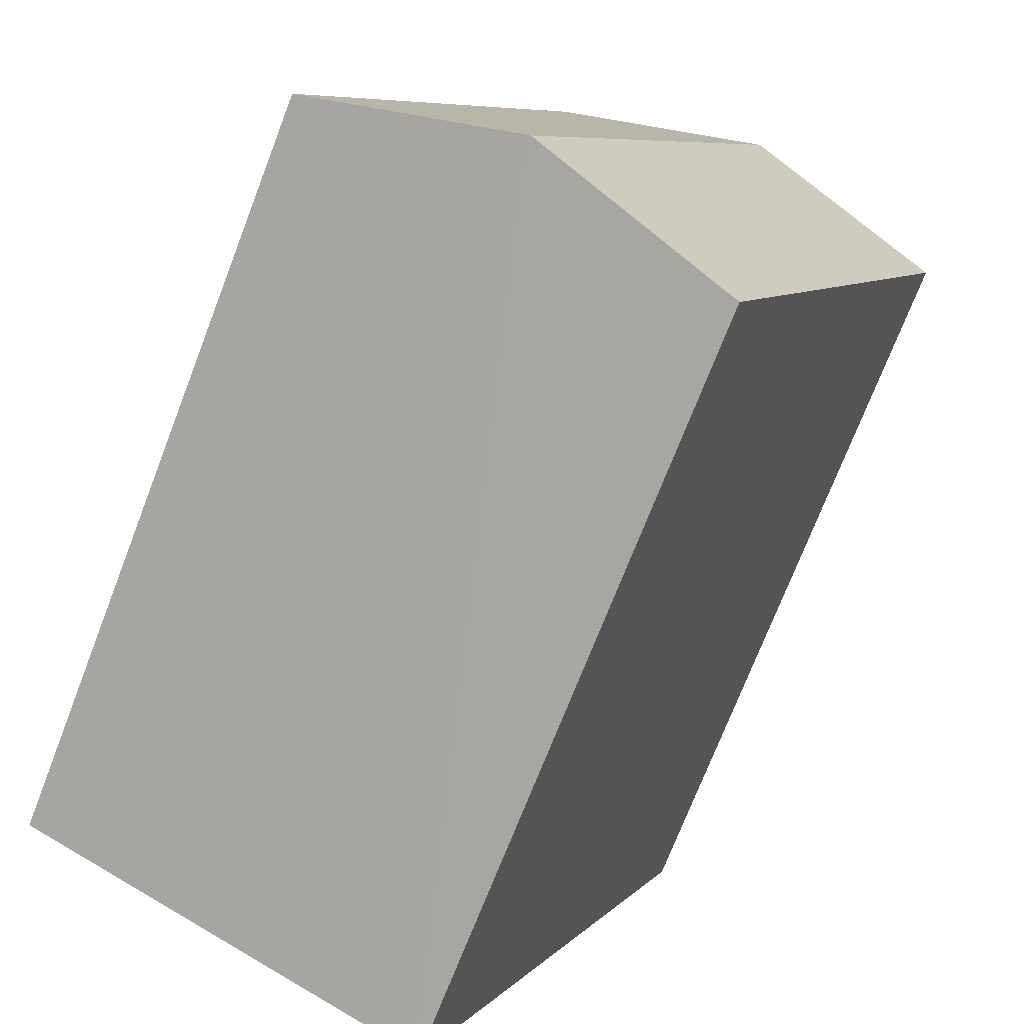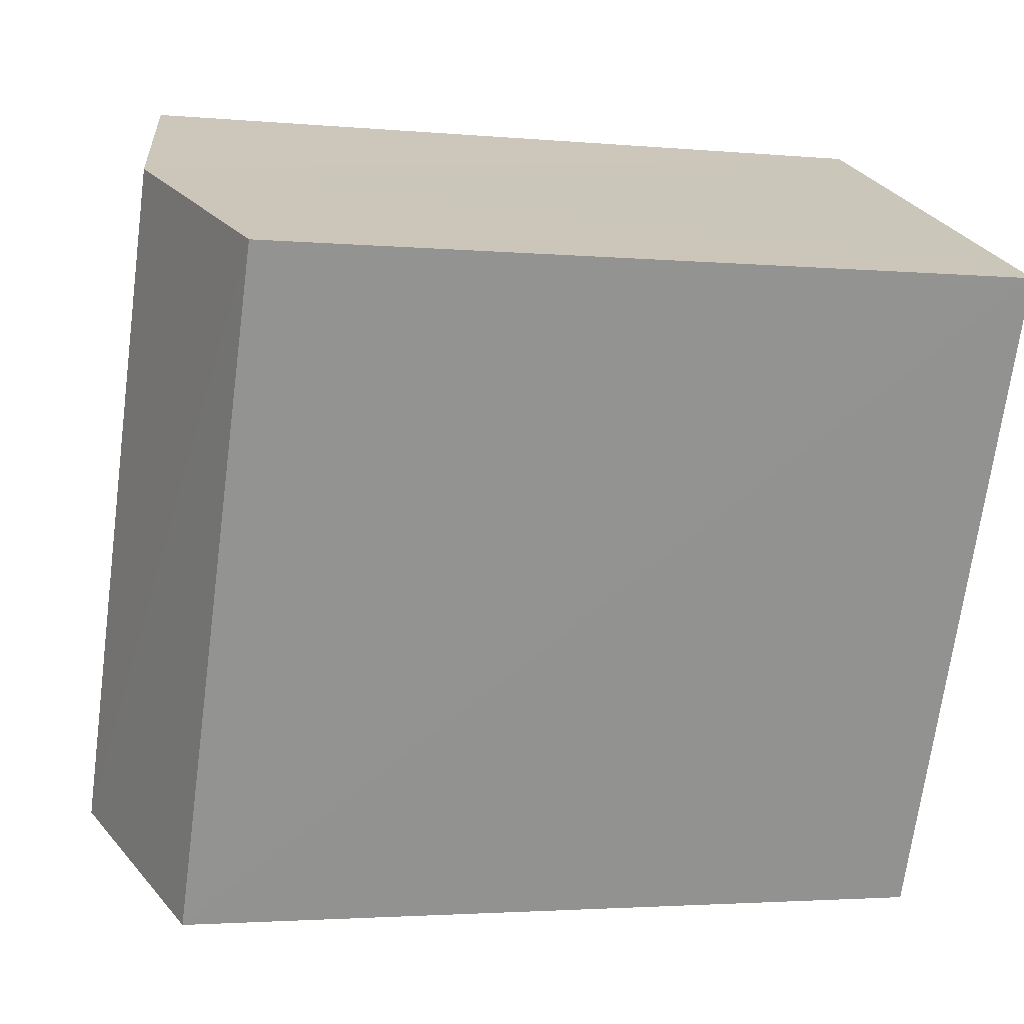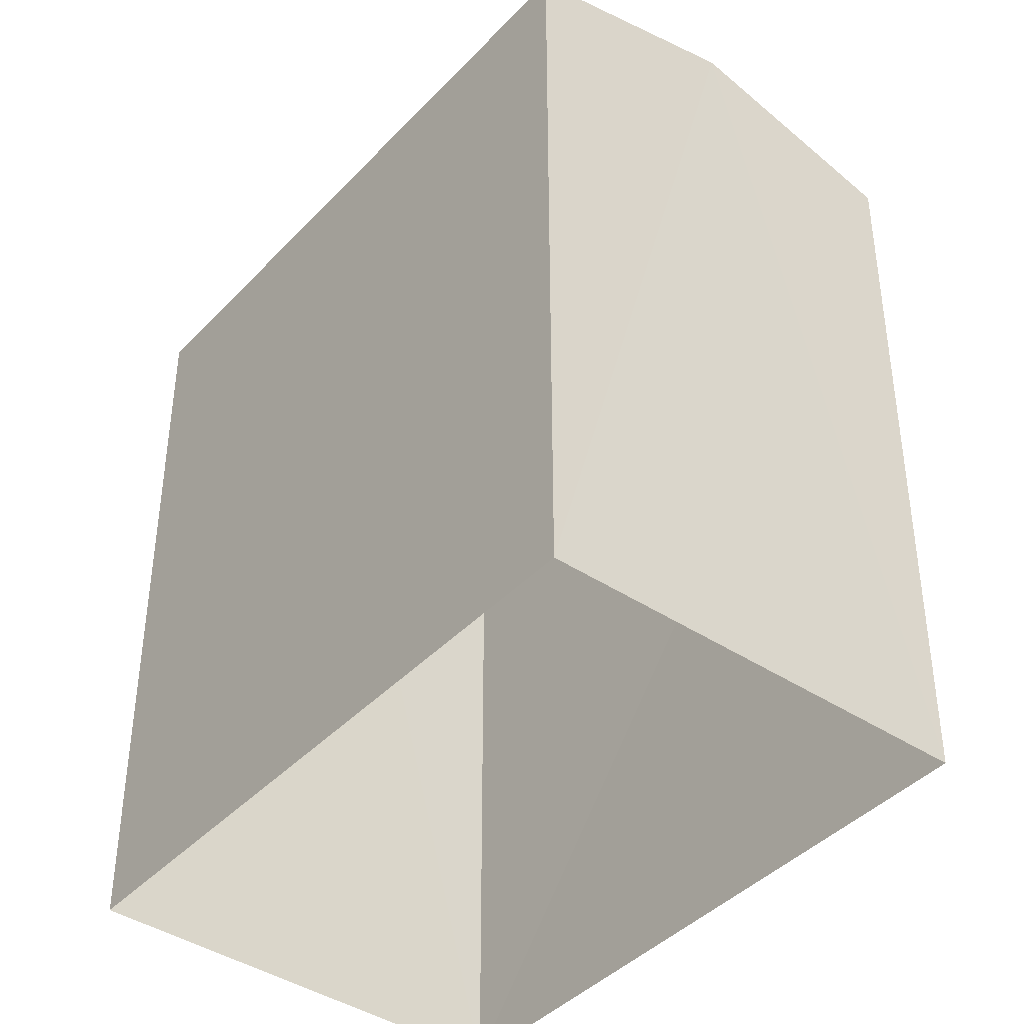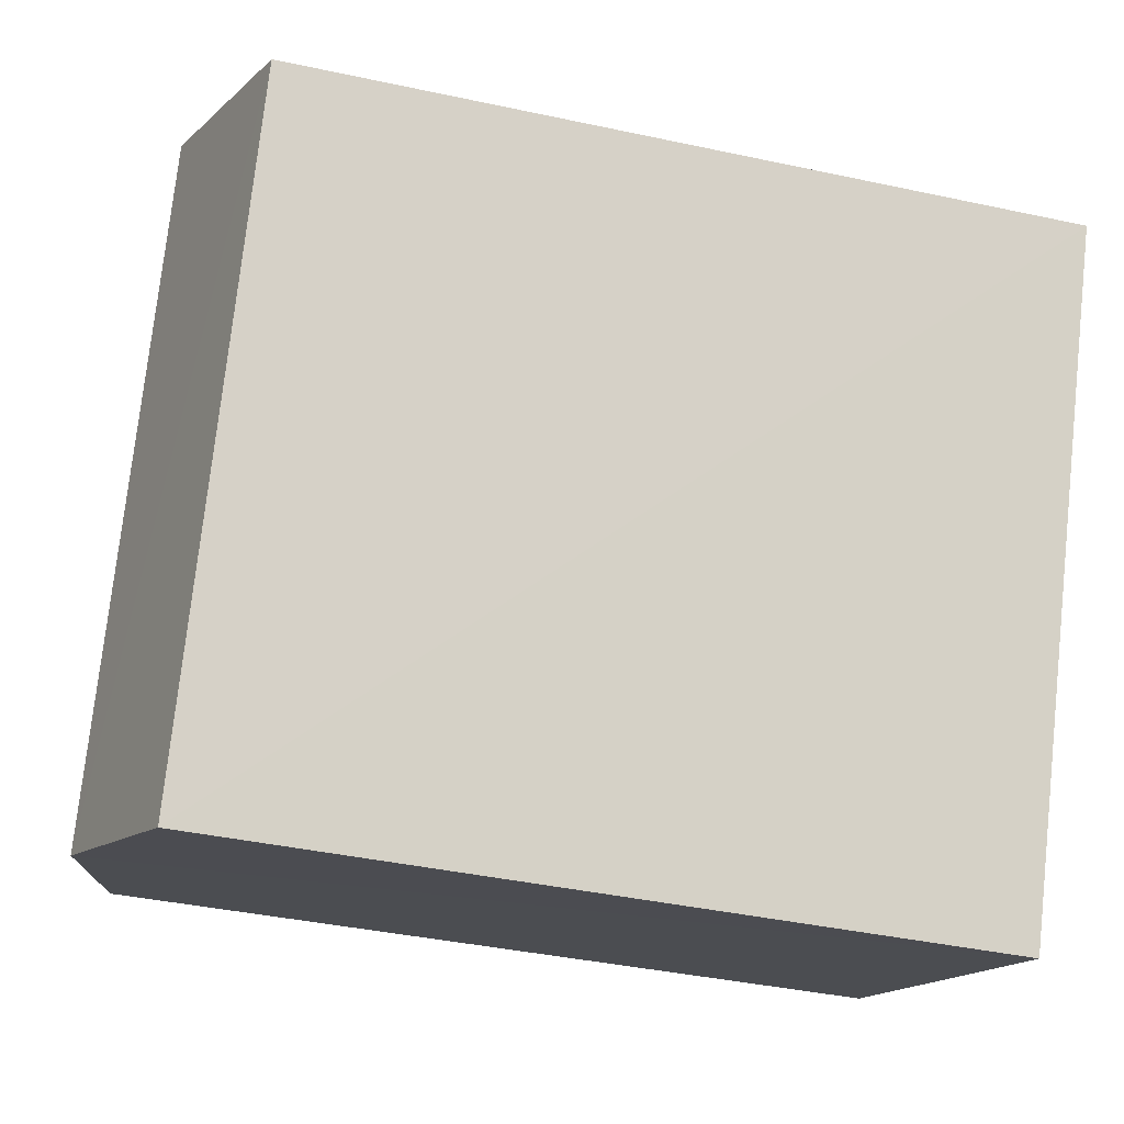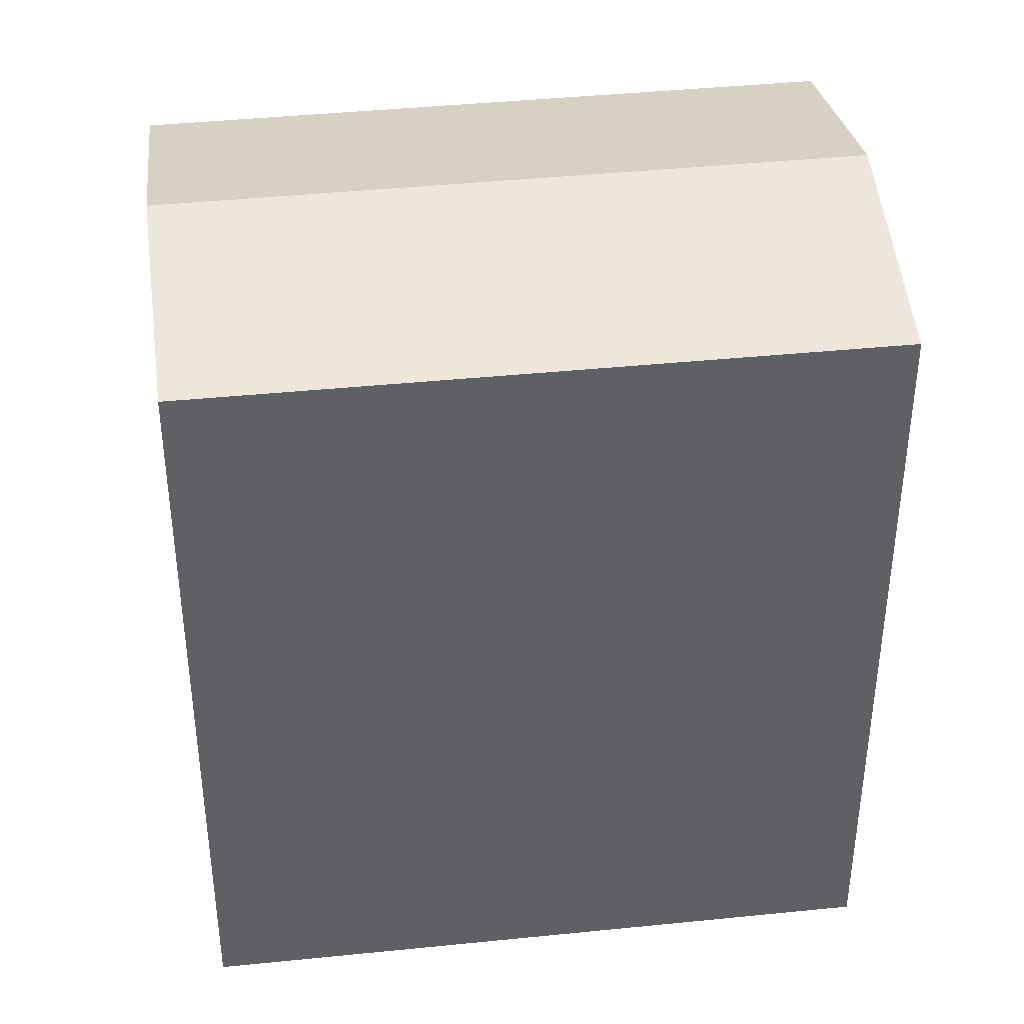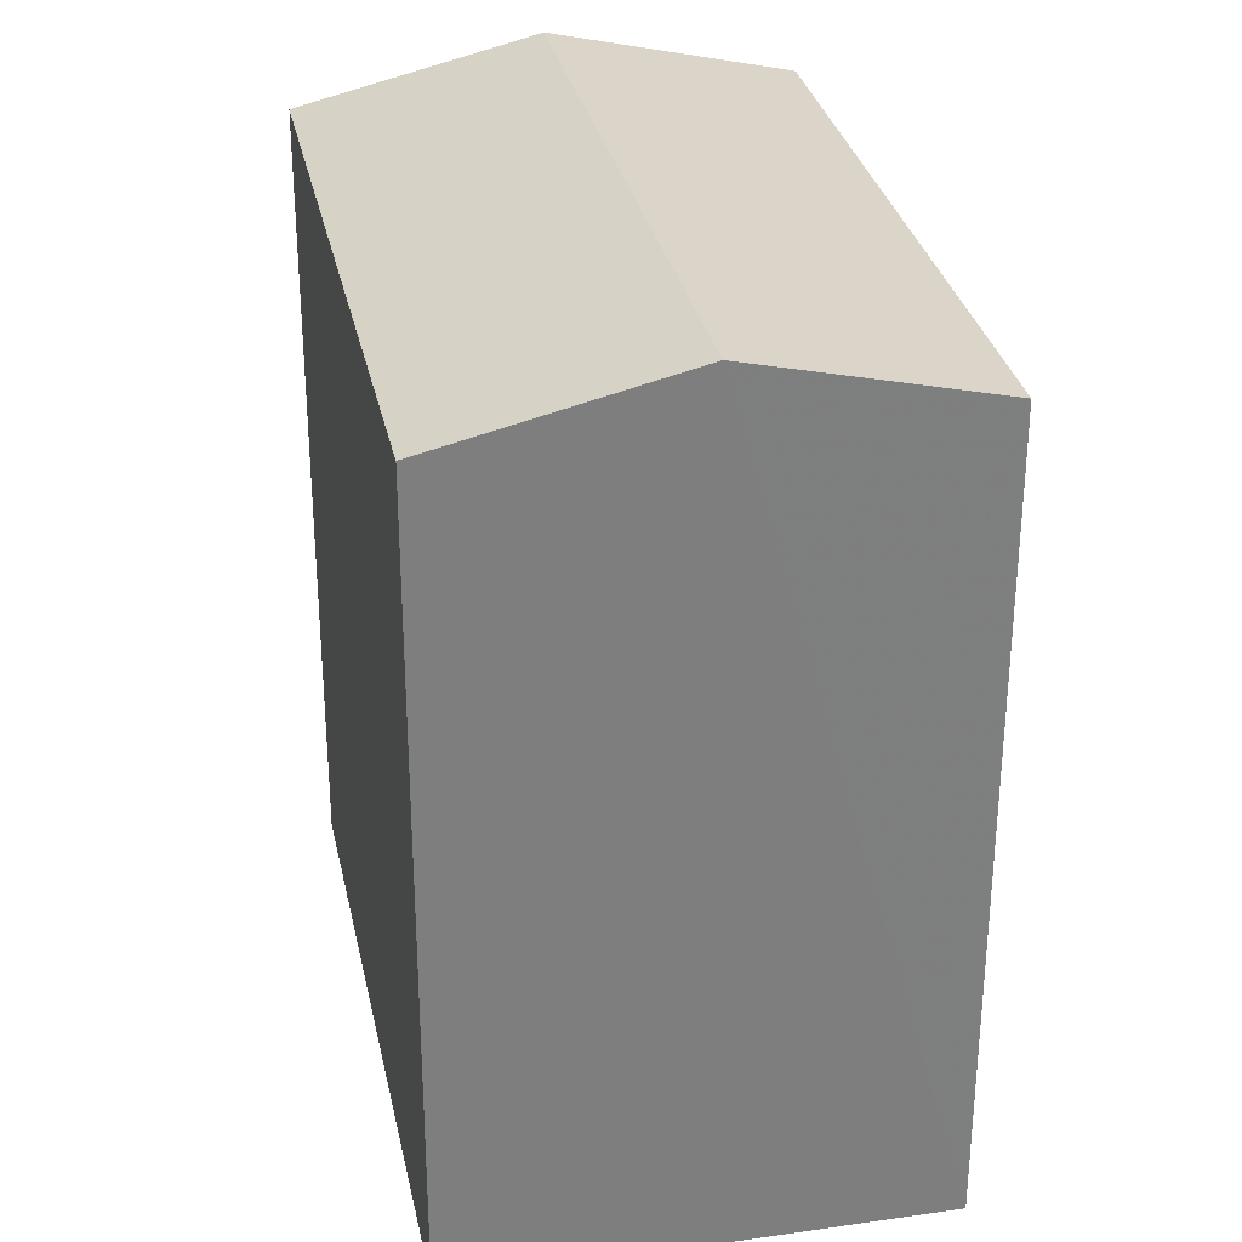
<metadata>
{"format":"obj","ext":"obj","renderer":"f3d","projection":"perspective","resolution":1024,"background":"white","views":[{"elev":-73.2,"azim":-21.1,"up":"+Y"},{"elev":-2.6,"azim":71.5,"up":"+Y"},{"elev":-41.4,"azim":-63.2,"up":"+Z"},{"elev":-38.7,"azim":74.8,"up":"+Y"},{"elev":40.5,"azim":58.5,"up":"+Z"},{"elev":30.8,"azim":-36.2,"up":"+Z"}]}
</metadata>
<code>
v -3.159e+05 4.002e+04 4.179
v -3.159e+05 4.003e+04 4.181
v -3.159e+05 4.003e+04 4.181
v -3.159e+05 4.003e+04 4.179
v -3.159e+05 4.003e+04 11.88
v -3.159e+05 4.003e+04 11.37
v -3.159e+05 4.003e+04 11.88
v -3.159e+05 4.002e+04 11.37
v -3.159e+05 4.003e+04 11.37
v -3.159e+05 4.003e+04 11.37
f 1 2 3
f 4 1 3
f 5 6 7
f 5 8 6
f 9 10 5
f 7 9 5
f 10 3 2
f 10 9 3
f 10 2 5
f 2 1 5
f 1 8 5
f 6 4 7
f 4 3 7
f 3 9 7
f 8 1 4
f 6 8 4

</code>
